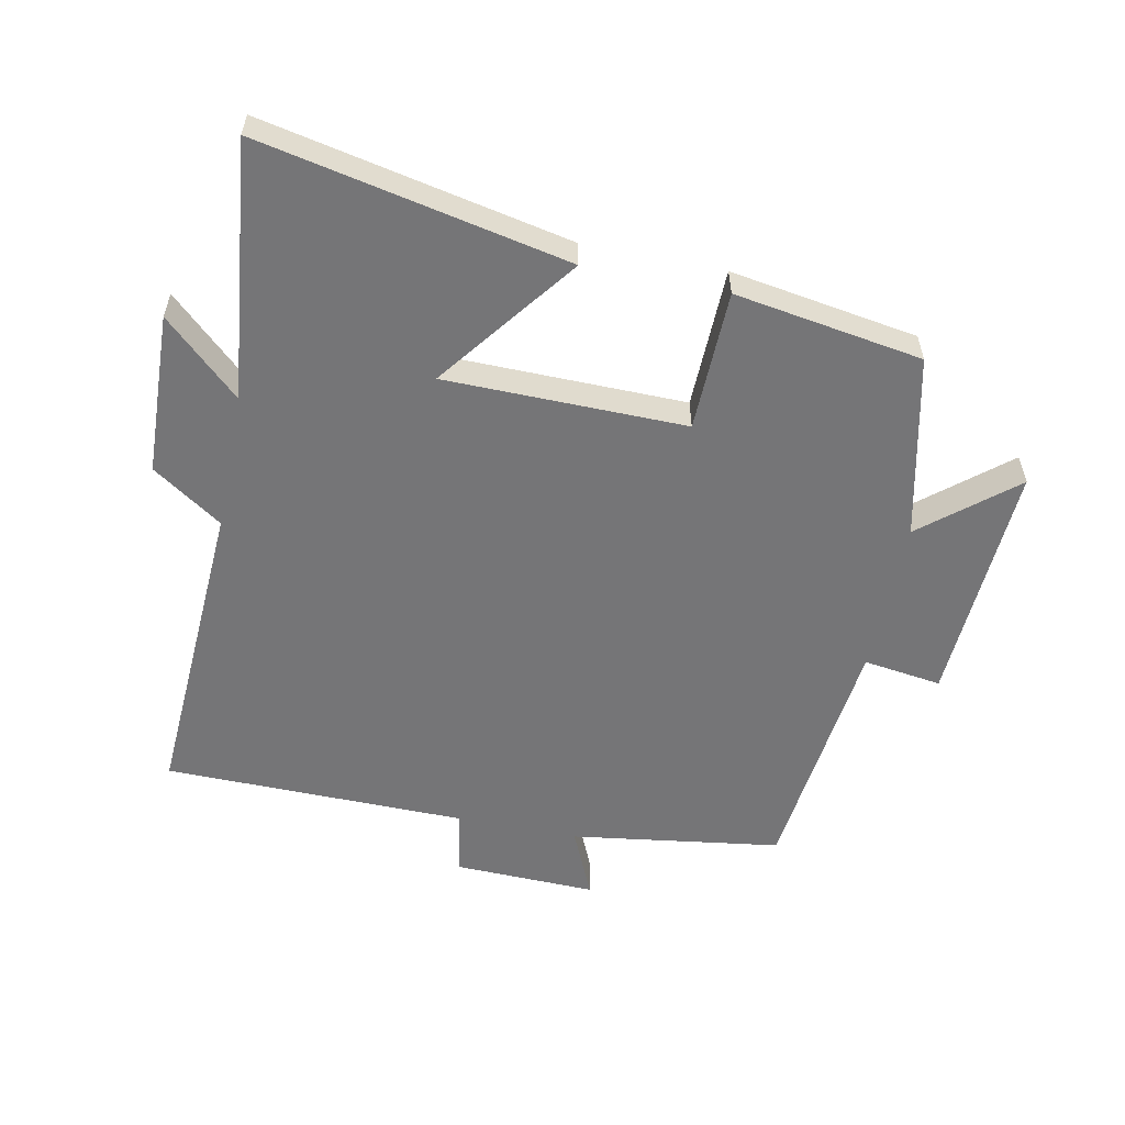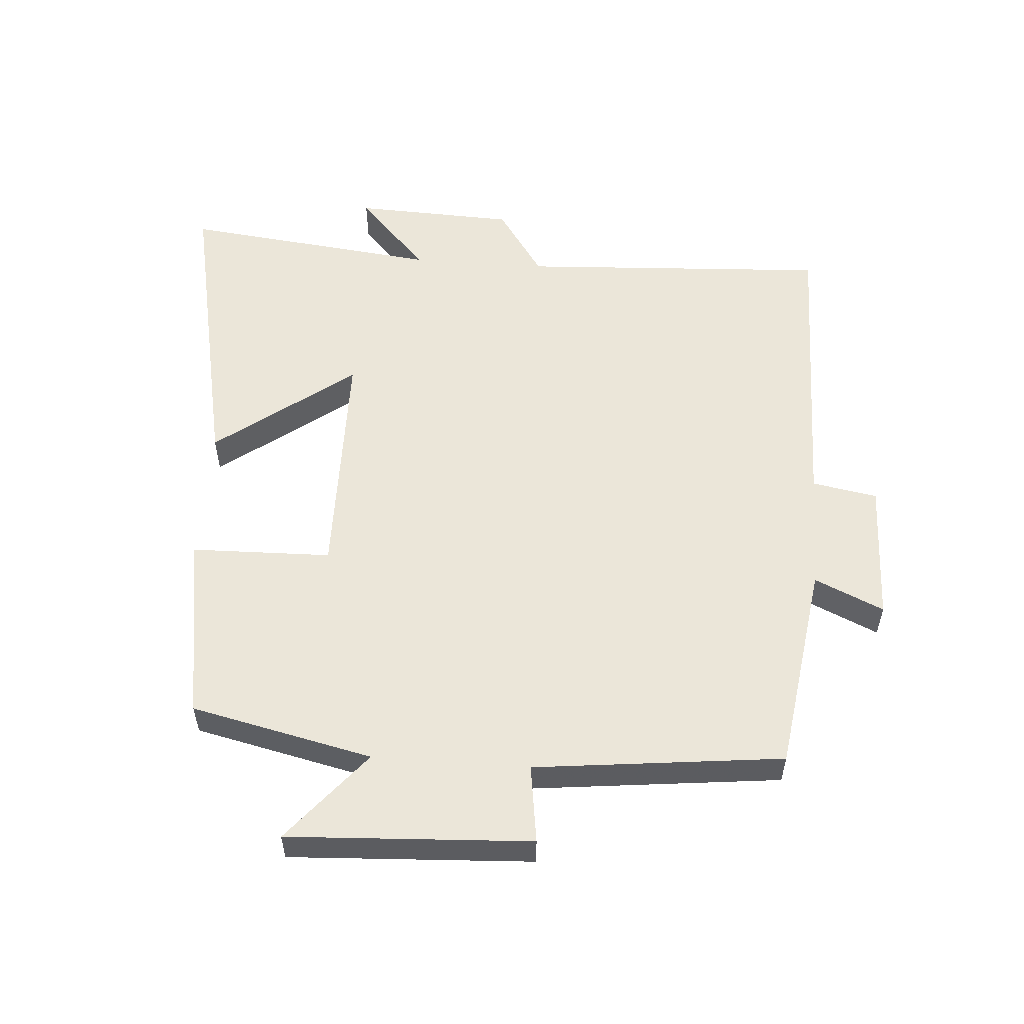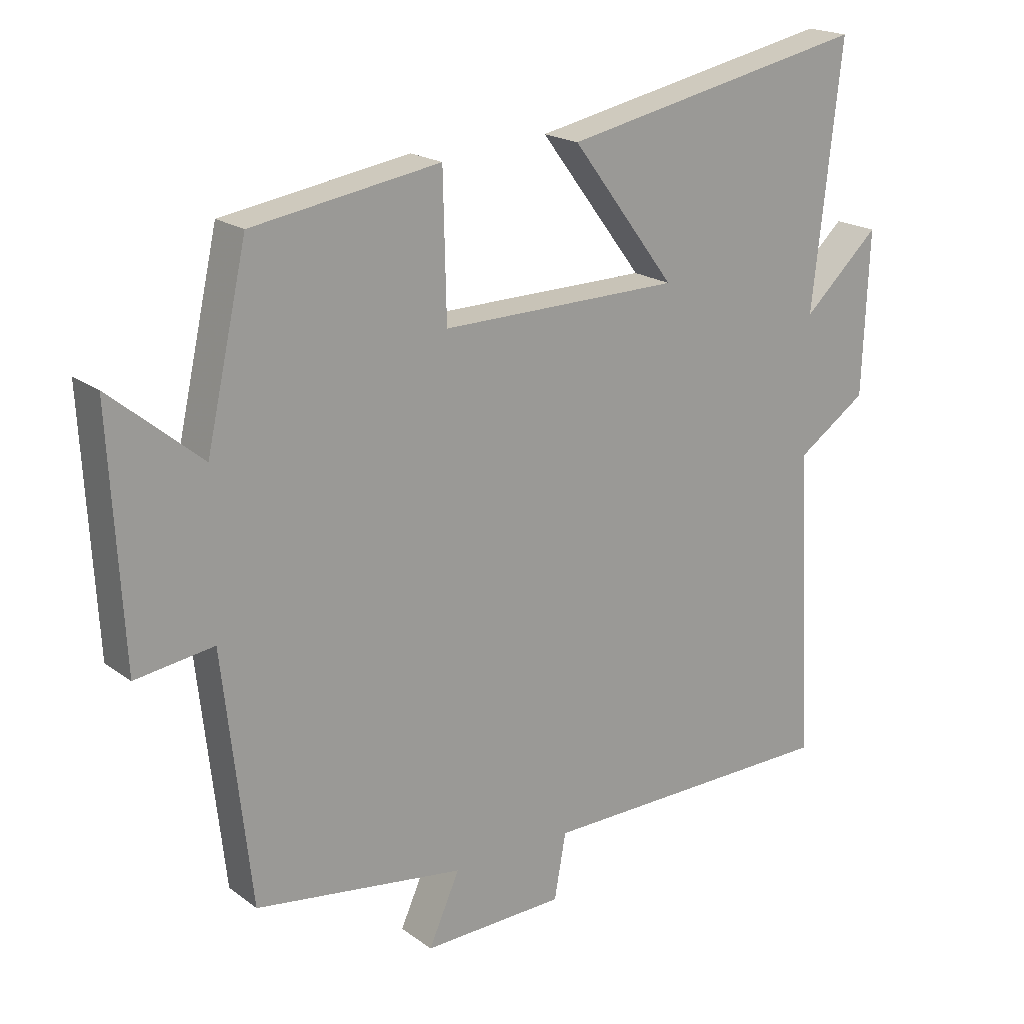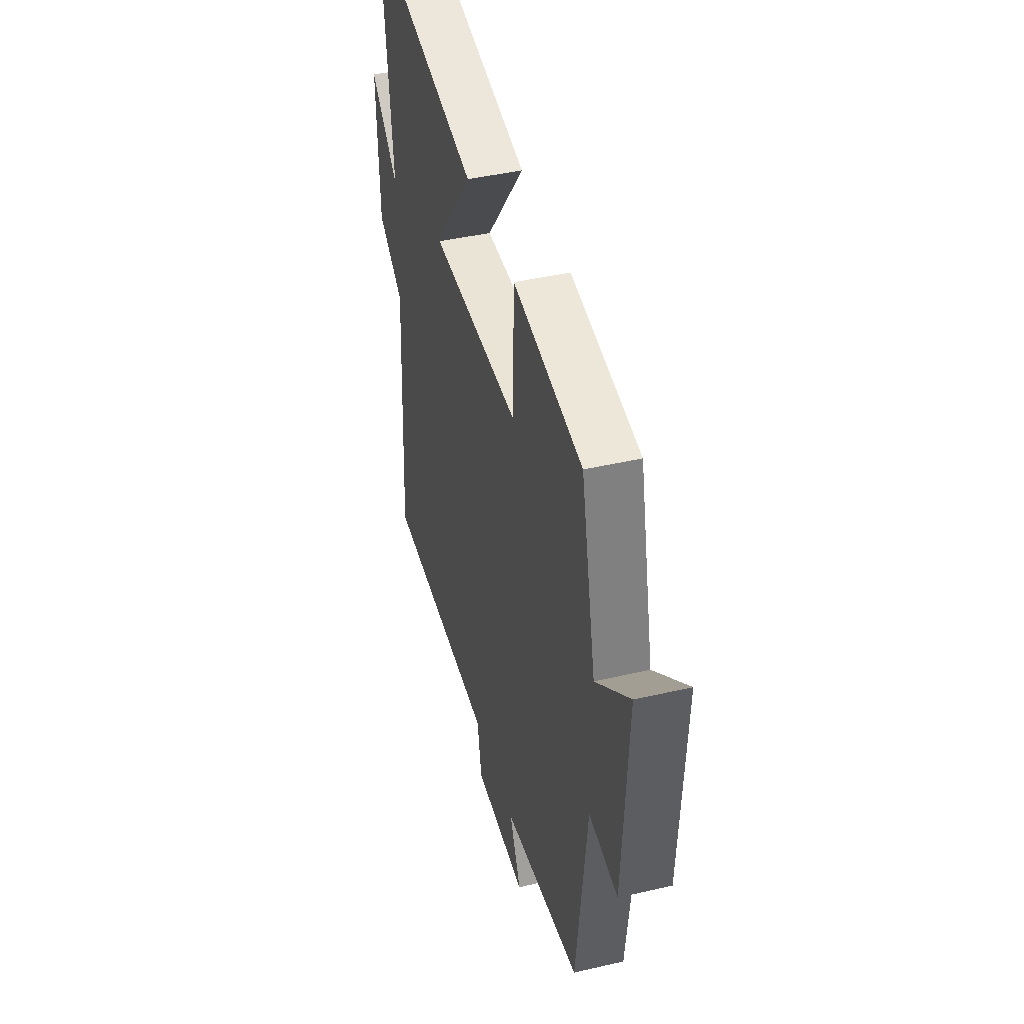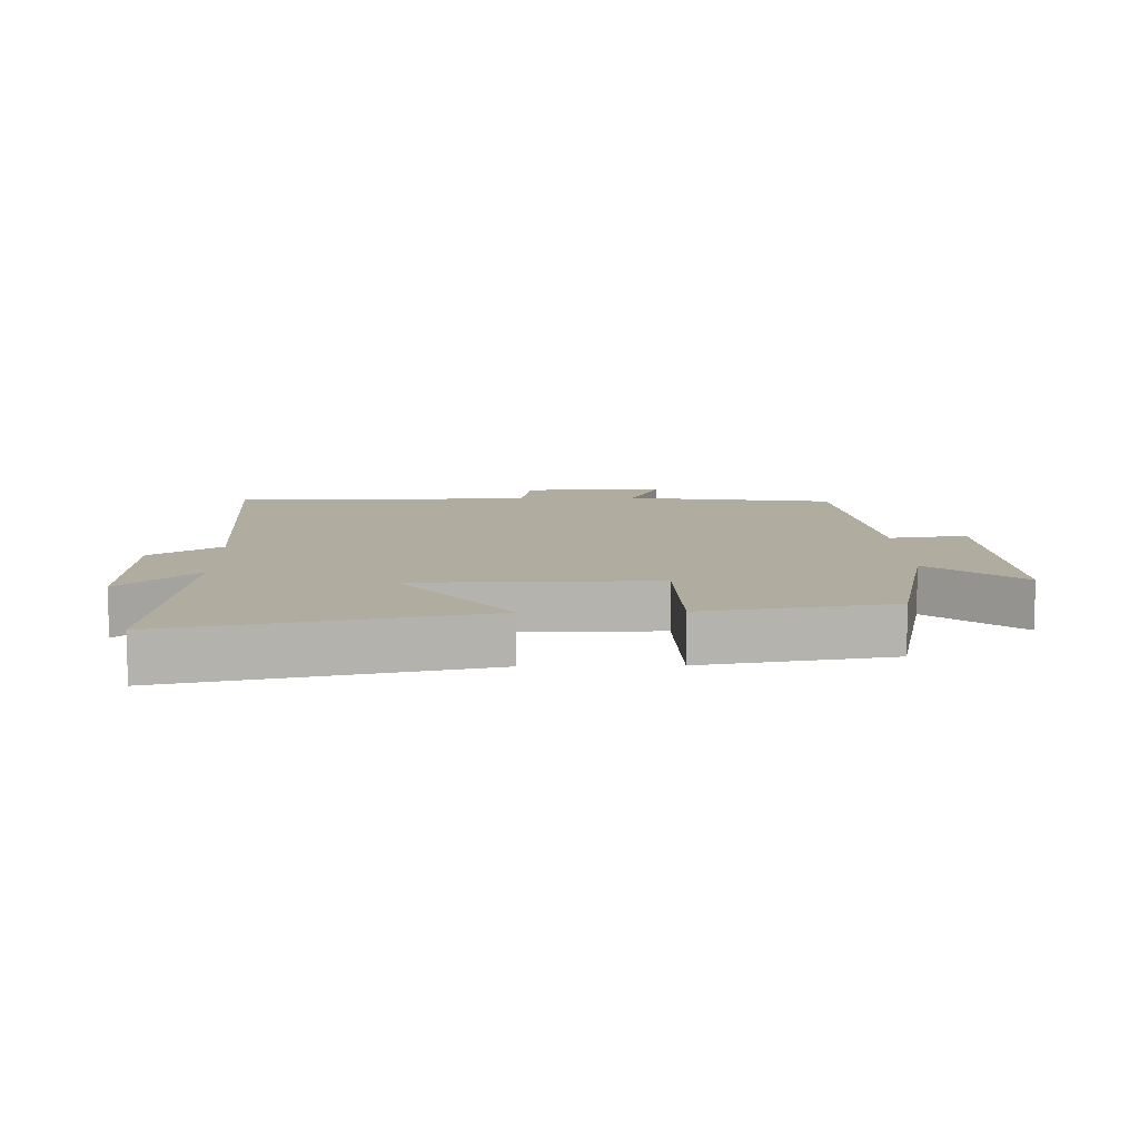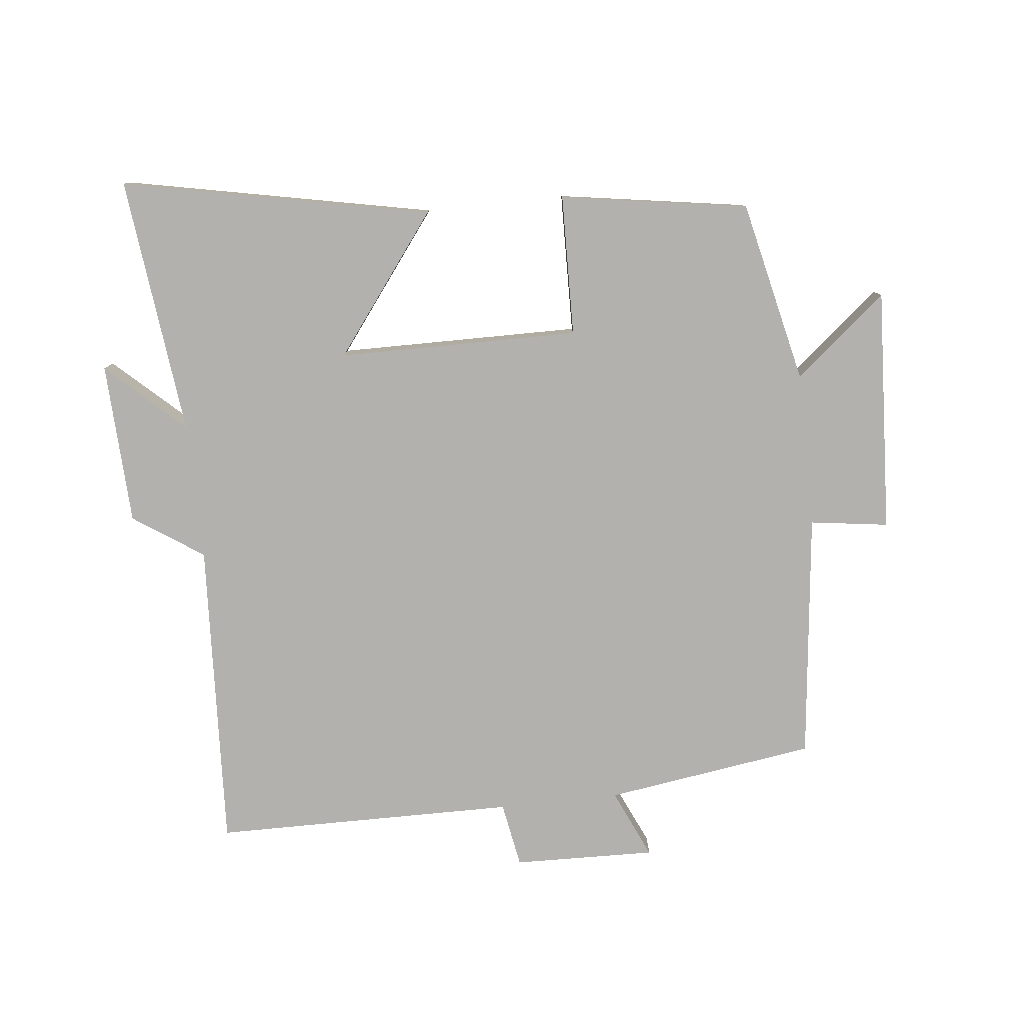
<metadata>
{"format":"obj","ext":"obj","renderer":"f3d","projection":"perspective","resolution":1024,"background":"white","views":[{"elev":-56.6,"azim":-11.5,"up":"+Y"},{"elev":55.3,"azim":94.2,"up":"+Y"},{"elev":19.5,"azim":143.2,"up":"+Z"},{"elev":43.2,"azim":74.6,"up":"+Z"},{"elev":10.1,"azim":-1.5,"up":"+Y"},{"elev":-79.3,"azim":6.2,"up":"+Y"}]}
</metadata>
<code>
v -0.526 0.07 -0.495
v -0.5 0.07 -0.015
v -0.608 0.07 0.058
v -0.618 0.07 0.308
v -0.5 0.07 0.199
v -0.545 0.07 0.597
v -0.069 0.07 0.5
v -0.23 0.07 0.287
v 0.142 0.07 0.283
v 0.147 0.07 0.5
v 0.437 0.07 0.454
v 0.5 0.07 0.173
v 0.641 0.07 0.29
v 0.621 0.07 -0.086
v 0.5 0.07 -0.069
v 0.457 0.07 -0.453
v 0.132 0.07 -0.5
v 0.18 0.07 -0.607
v -0.04 0.07 -0.601
v -0.058 0.07 -0.5
v -0.526 0 -0.495
v -0.5 0 -0.015
v -0.608 0 0.058
v -0.618 0 0.308
v -0.5 0 0.199
v -0.545 0 0.597
v -0.069 0 0.5
v -0.23 0 0.287
v 0.142 0 0.283
v 0.147 0 0.5
v 0.437 0 0.454
v 0.5 0 0.173
v 0.641 0 0.29
v 0.621 0 -0.086
v 0.5 0 -0.069
v 0.457 0 -0.453
v 0.132 0 -0.5
v 0.18 0 -0.607
v -0.04 0 -0.601
v -0.058 0 -0.5
f 17 18 19 20
f 20 1 2
f 17 20 2
f 16 17 2
f 15 16 2
f 12 13 14 15
f 11 12 15
f 10 11 15
f 9 10 15
f 15 2 3
f 9 15 3
f 8 9 3
f 5 6 7 8
f 5 8 3
f 3 4 5
f 40 39 38 37
f 22 21 40
f 22 40 37
f 22 37 36
f 22 36 35
f 35 34 33 32
f 35 32 31
f 35 31 30
f 35 30 29
f 23 22 35
f 23 35 29
f 23 29 28
f 28 27 26 25
f 23 28 25
f 25 24 23
f 1 21 22 2
f 2 22 23 3
f 3 23 24 4
f 4 24 25 5
f 5 25 26 6
f 6 26 27 7
f 7 27 28 8
f 8 28 29 9
f 9 29 30 10
f 10 30 31 11
f 11 31 32 12
f 12 32 33 13
f 13 33 34 14
f 14 34 35 15
f 15 35 36 16
f 16 36 37 17
f 17 37 38 18
f 18 38 39 19
f 19 39 40 20
f 20 40 21 1

</code>
